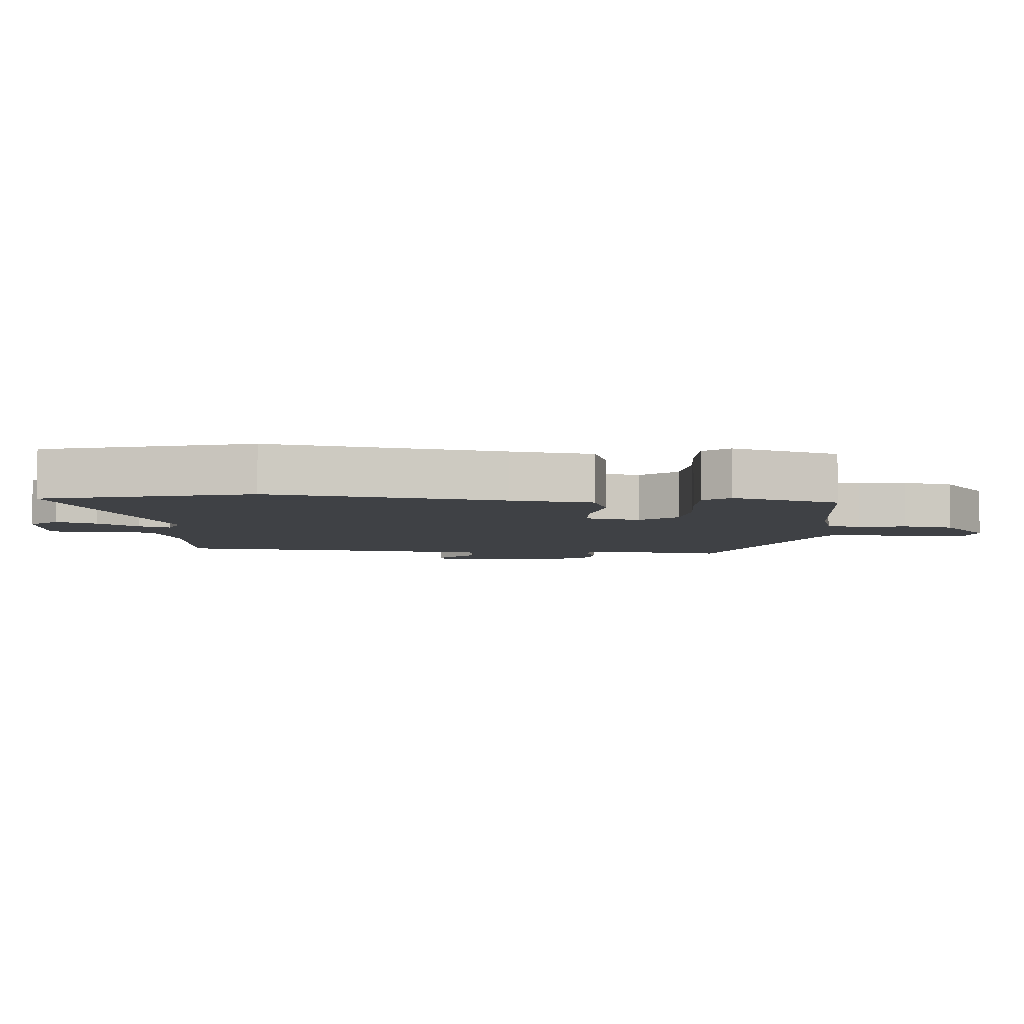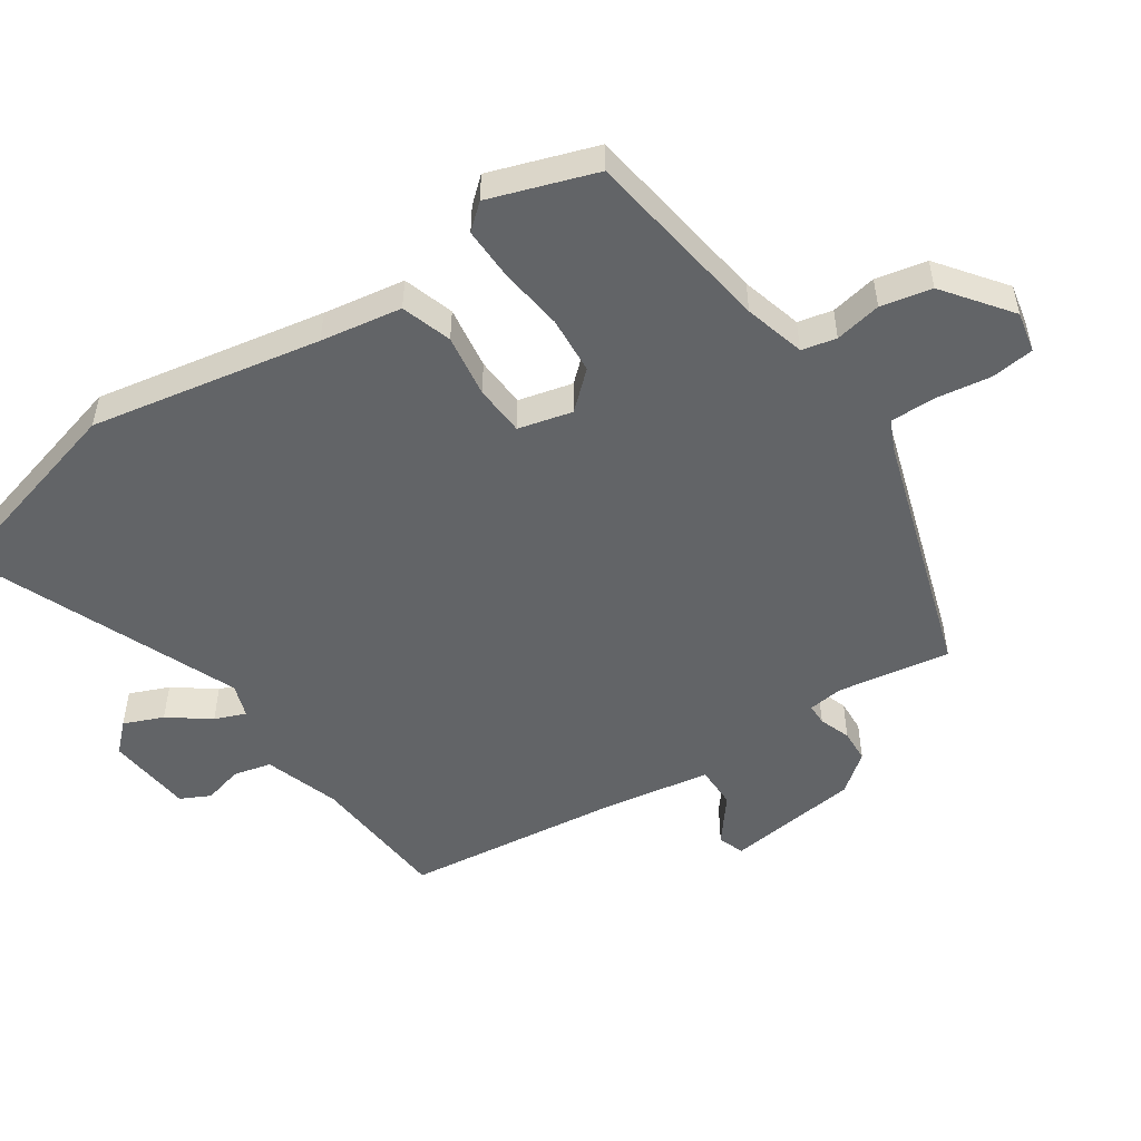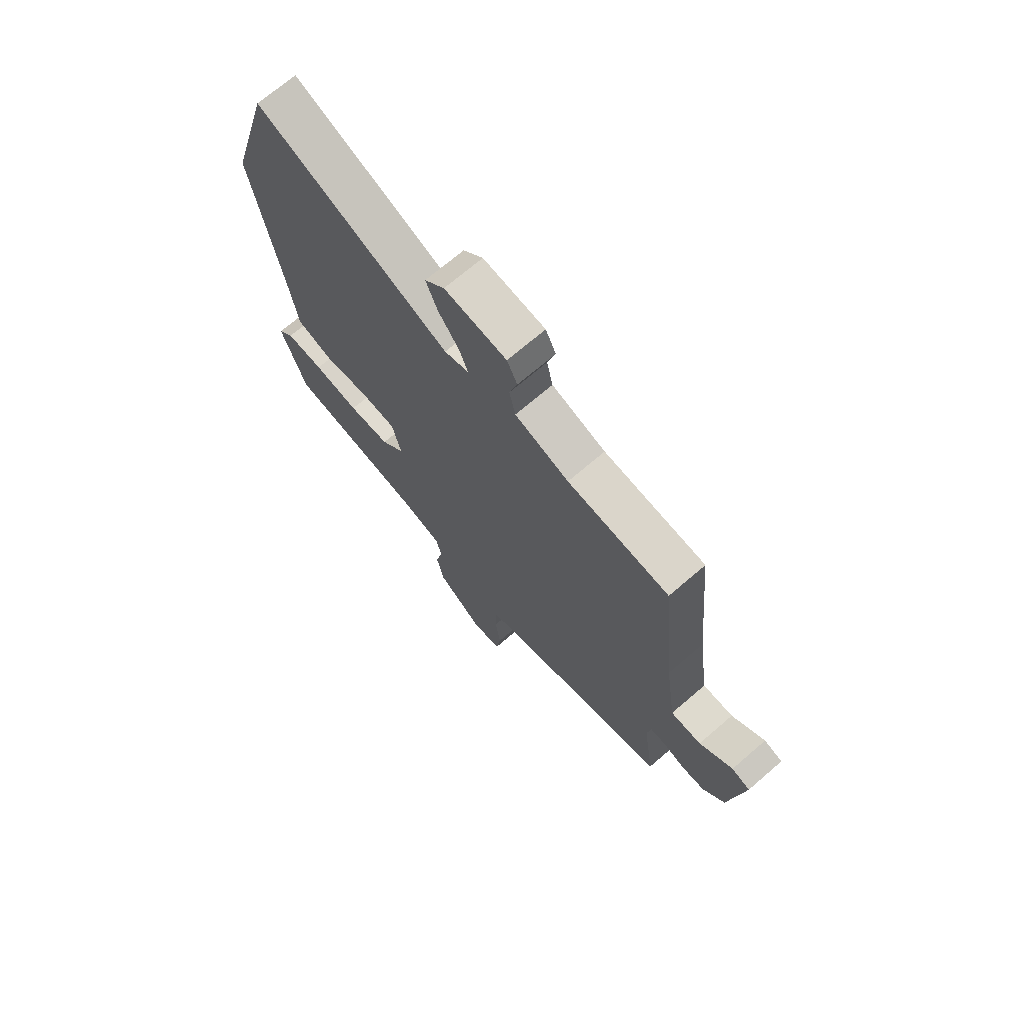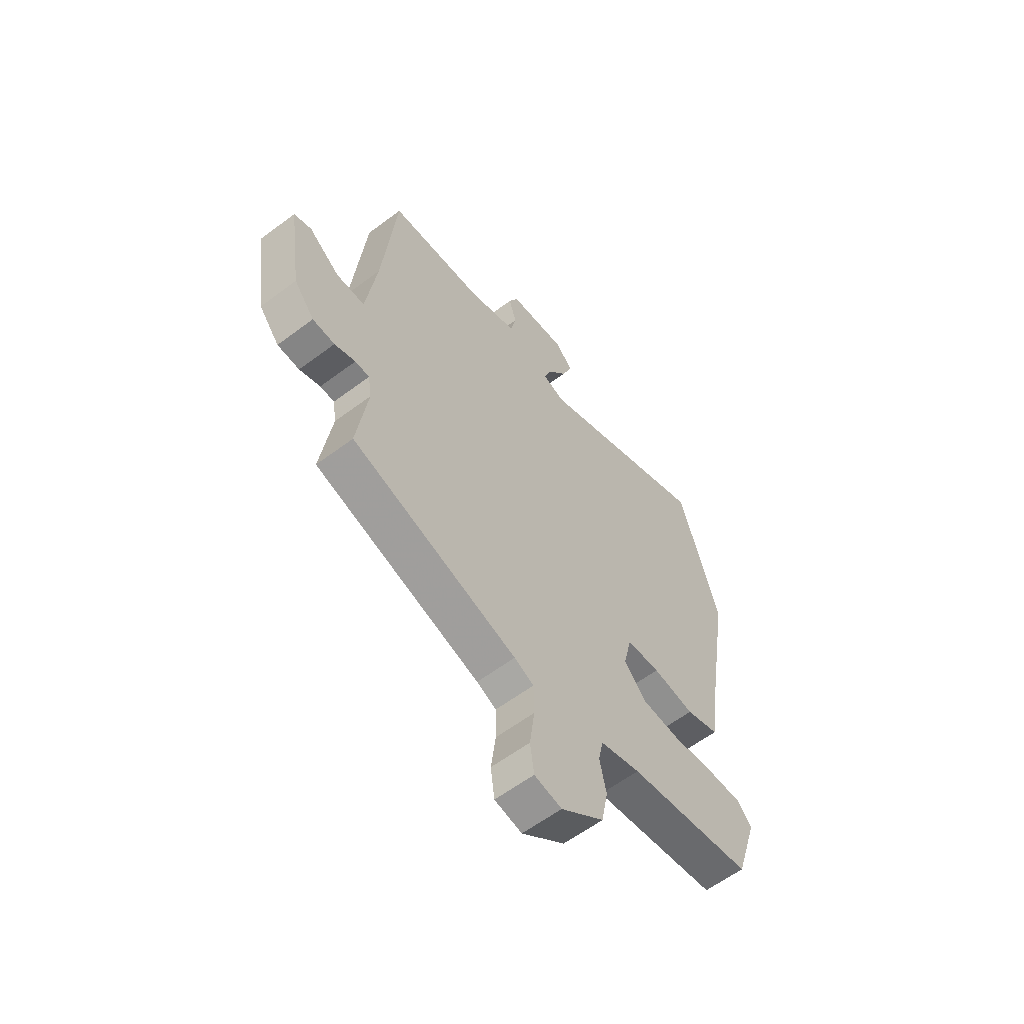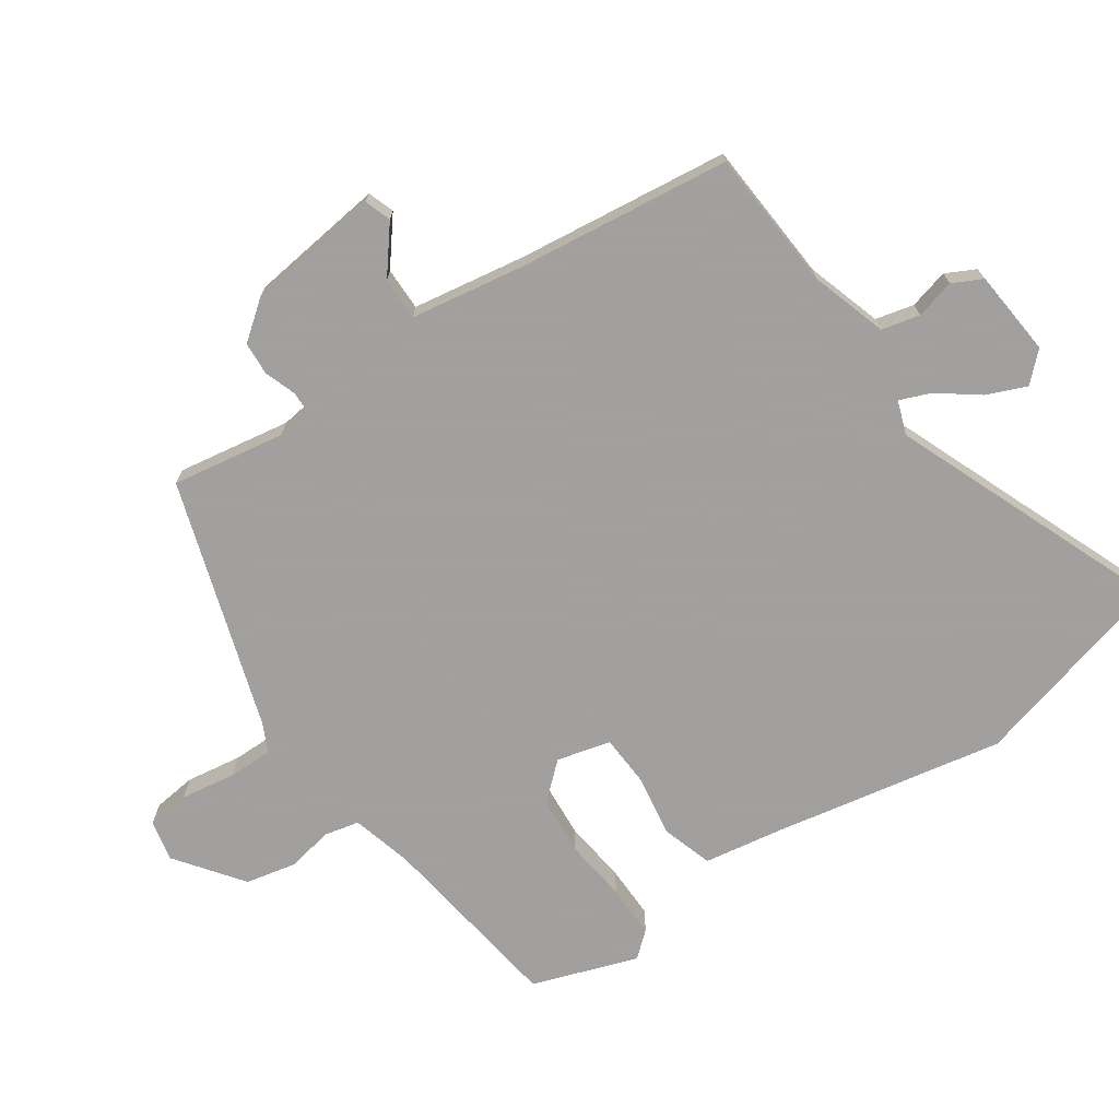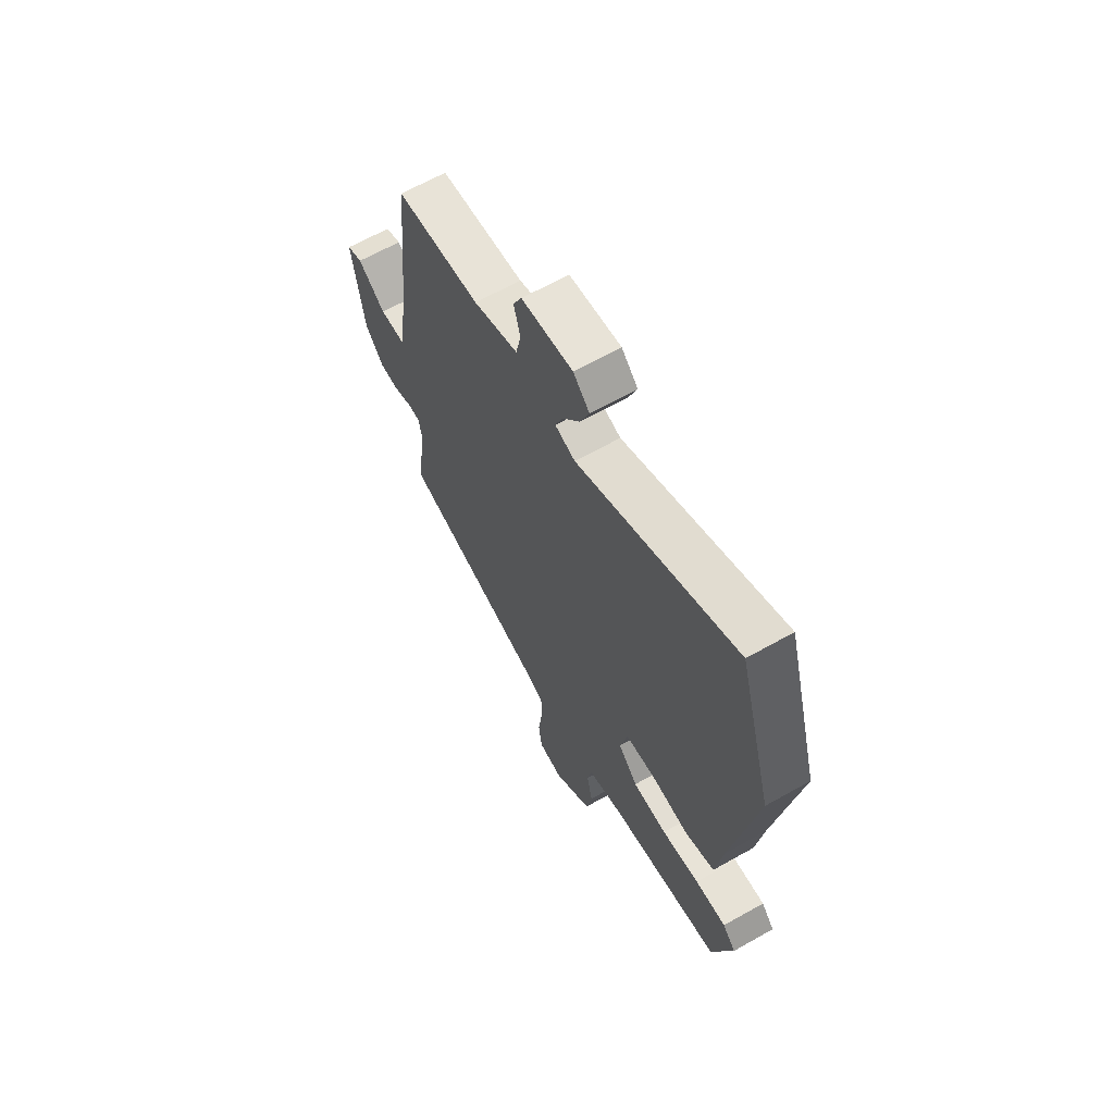
<metadata>
{"format":"obj","ext":"obj","renderer":"f3d","projection":"perspective","resolution":1024,"background":"white","views":[{"elev":-5.3,"azim":84.9,"up":"+Y"},{"elev":-51.1,"azim":122.9,"up":"+Y"},{"elev":70.8,"azim":-130.7,"up":"+Z"},{"elev":-60.1,"azim":-52.4,"up":"+Z"},{"elev":-71.9,"azim":-56.8,"up":"+Y"},{"elev":65.0,"azim":60.4,"up":"+Z"}]}
</metadata>
<code>
v -0.496 0.07 -0.435
v -0.471 0.07 -0.261
v -0.479 0.07 -0.208
v -0.512 0.07 -0.208
v -0.56 0.07 -0.226
v -0.611 0.07 -0.224
v -0.658 0.07 -0.166
v -0.688 0.07 0.04
v -0.648 0.07 0.055
v -0.577 0.07 0.001
v -0.511 0.07 0.002
v -0.486 0.07 0.179
v -0.454 0.07 0.504
v -0.237 0.07 0.524
v -0.122 0.07 0.563
v -0.109 0.07 0.622
v -0.126 0.07 0.682
v -0.104 0.07 0.728
v 0.028 0.07 0.743
v 0.07 0.07 0.701
v 0.046 0.07 0.64
v 0.001 0.07 0.577
v -0.017 0.07 0.529
v 0.035 0.07 0.512
v 0.445 0.07 0.688
v 0.535 0.07 0.378
v 0.476 0.07 0.024
v 0.458 0.07 -0.101
v 0.381 0.07 -0.127
v 0.284 0.07 -0.114
v 0.206 0.07 -0.12
v 0.187 0.07 -0.203
v 0.238 0.07 -0.258
v 0.327 0.07 -0.263
v 0.425 0.07 -0.249
v 0.506 0.07 -0.246
v 0.54 0.07 -0.284
v 0.488 0.07 -0.447
v 0.198 0.07 -0.494
v 0.105 0.07 -0.521
v 0.094 0.07 -0.574
v 0.109 0.07 -0.645
v 0.094 0.07 -0.723
v -0.006 0.07 -0.801
v -0.069 0.07 -0.789
v -0.078 0.07 -0.723
v -0.067 0.07 -0.638
v -0.068 0.07 -0.569
v -0.113 0.07 -0.549
v -0.496 0 -0.435
v -0.471 0 -0.261
v -0.479 0 -0.208
v -0.512 0 -0.208
v -0.56 0 -0.226
v -0.611 0 -0.224
v -0.658 0 -0.166
v -0.688 0 0.04
v -0.648 0 0.055
v -0.577 0 0.001
v -0.511 0 0.002
v -0.486 0 0.179
v -0.454 0 0.504
v -0.237 0 0.524
v -0.122 0 0.563
v -0.109 0 0.622
v -0.126 0 0.682
v -0.104 0 0.728
v 0.028 0 0.743
v 0.07 0 0.701
v 0.046 0 0.64
v 0.001 0 0.577
v -0.017 0 0.529
v 0.035 0 0.512
v 0.445 0 0.688
v 0.535 0 0.378
v 0.476 0 0.024
v 0.458 0 -0.101
v 0.381 0 -0.127
v 0.284 0 -0.114
v 0.206 0 -0.12
v 0.187 0 -0.203
v 0.238 0 -0.258
v 0.327 0 -0.263
v 0.425 0 -0.249
v 0.506 0 -0.246
v 0.54 0 -0.284
v 0.488 0 -0.447
v 0.198 0 -0.494
v 0.105 0 -0.521
v 0.094 0 -0.574
v 0.109 0 -0.645
v 0.094 0 -0.723
v -0.006 0 -0.801
v -0.069 0 -0.789
v -0.078 0 -0.723
v -0.067 0 -0.638
v -0.068 0 -0.569
v -0.113 0 -0.549
f 45 46 47
f 44 45 47
f 43 44 47
f 42 43 47
f 41 42 47
f 40 41 47 48
f 39 40 48 49
f 37 38 39
f 36 37 39
f 35 36 39
f 34 35 39
f 49 1 2
f 39 49 2
f 34 39 2
f 33 34 2
f 27 28 29 30
f 27 30 31
f 26 27 31
f 25 26 31
f 24 25 31
f 23 24 31 32
f 20 21 22
f 19 20 22
f 18 19 22
f 17 18 22
f 16 17 22
f 15 16 22 23
f 14 15 23 32
f 12 13 14 32
f 8 9 10
f 7 8 10
f 6 7 10
f 5 6 10
f 4 5 10
f 3 4 10 11
f 33 2 3
f 32 33 3
f 12 32 3
f 3 11 12
f 96 95 94
f 96 94 93
f 96 93 92
f 96 92 91
f 96 91 90
f 97 96 90 89
f 98 97 89 88
f 88 87 86
f 88 86 85
f 88 85 84
f 88 84 83
f 51 50 98
f 51 98 88
f 51 88 83
f 51 83 82
f 79 78 77 76
f 80 79 76
f 80 76 75
f 80 75 74
f 80 74 73
f 81 80 73 72
f 71 70 69
f 71 69 68
f 71 68 67
f 71 67 66
f 71 66 65
f 72 71 65 64
f 81 72 64 63
f 81 63 62 61
f 59 58 57
f 59 57 56
f 59 56 55
f 59 55 54
f 59 54 53
f 60 59 53 52
f 52 51 82
f 52 82 81
f 52 81 61
f 61 60 52
f 1 50 51 2
f 2 51 52 3
f 3 52 53 4
f 4 53 54 5
f 5 54 55 6
f 6 55 56 7
f 7 56 57 8
f 8 57 58 9
f 9 58 59 10
f 10 59 60 11
f 11 60 61 12
f 12 61 62 13
f 13 62 63 14
f 14 63 64 15
f 15 64 65 16
f 16 65 66 17
f 17 66 67 18
f 18 67 68 19
f 19 68 69 20
f 20 69 70 21
f 21 70 71 22
f 22 71 72 23
f 23 72 73 24
f 24 73 74 25
f 25 74 75 26
f 26 75 76 27
f 27 76 77 28
f 28 77 78 29
f 29 78 79 30
f 30 79 80 31
f 31 80 81 32
f 32 81 82 33
f 33 82 83 34
f 34 83 84 35
f 35 84 85 36
f 36 85 86 37
f 37 86 87 38
f 38 87 88 39
f 39 88 89 40
f 40 89 90 41
f 41 90 91 42
f 42 91 92 43
f 43 92 93 44
f 44 93 94 45
f 45 94 95 46
f 46 95 96 47
f 47 96 97 48
f 48 97 98 49
f 49 98 50 1

</code>
